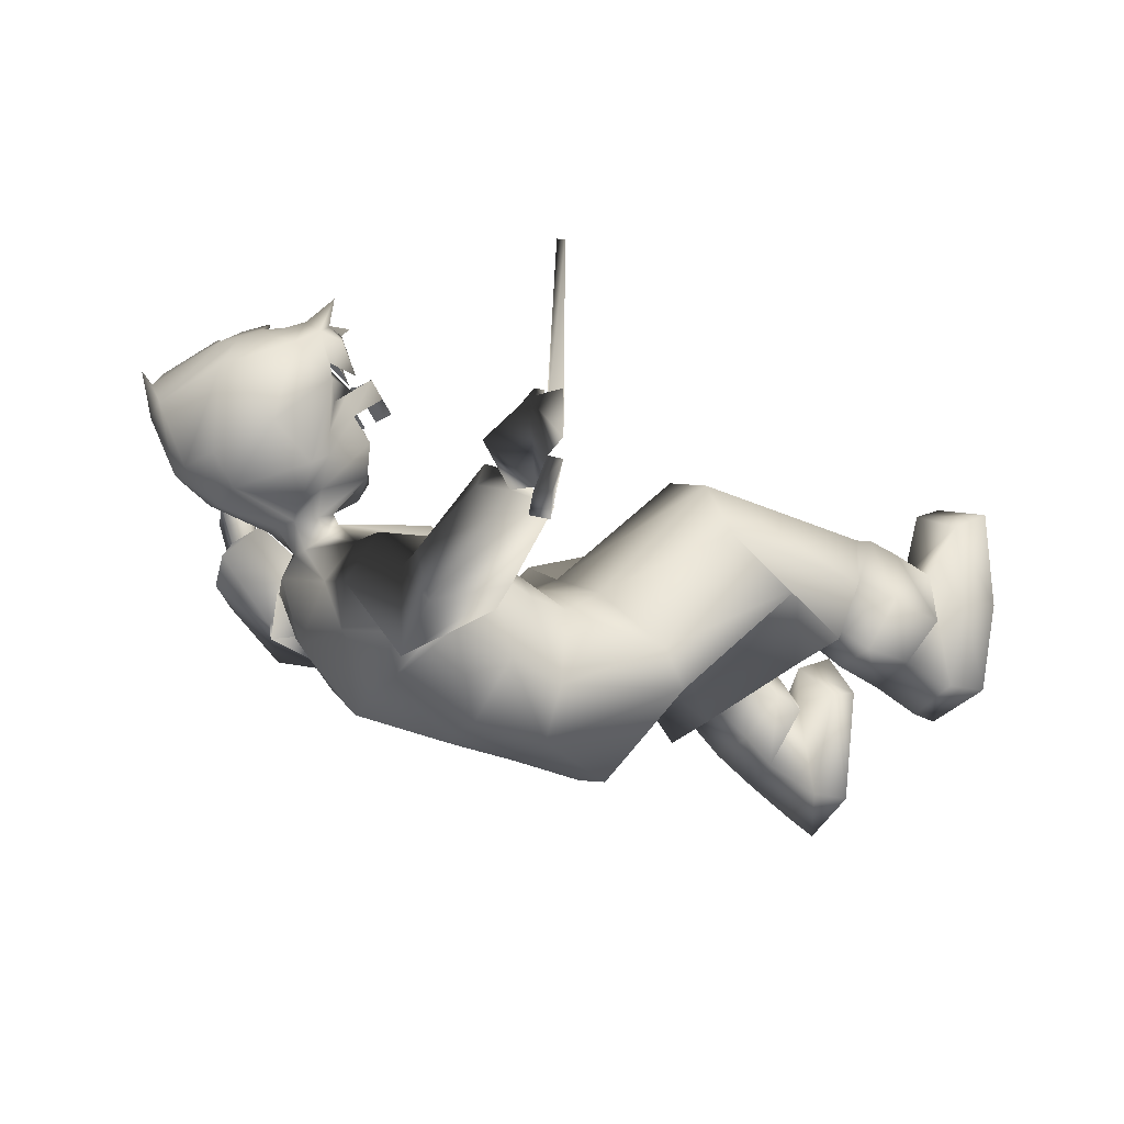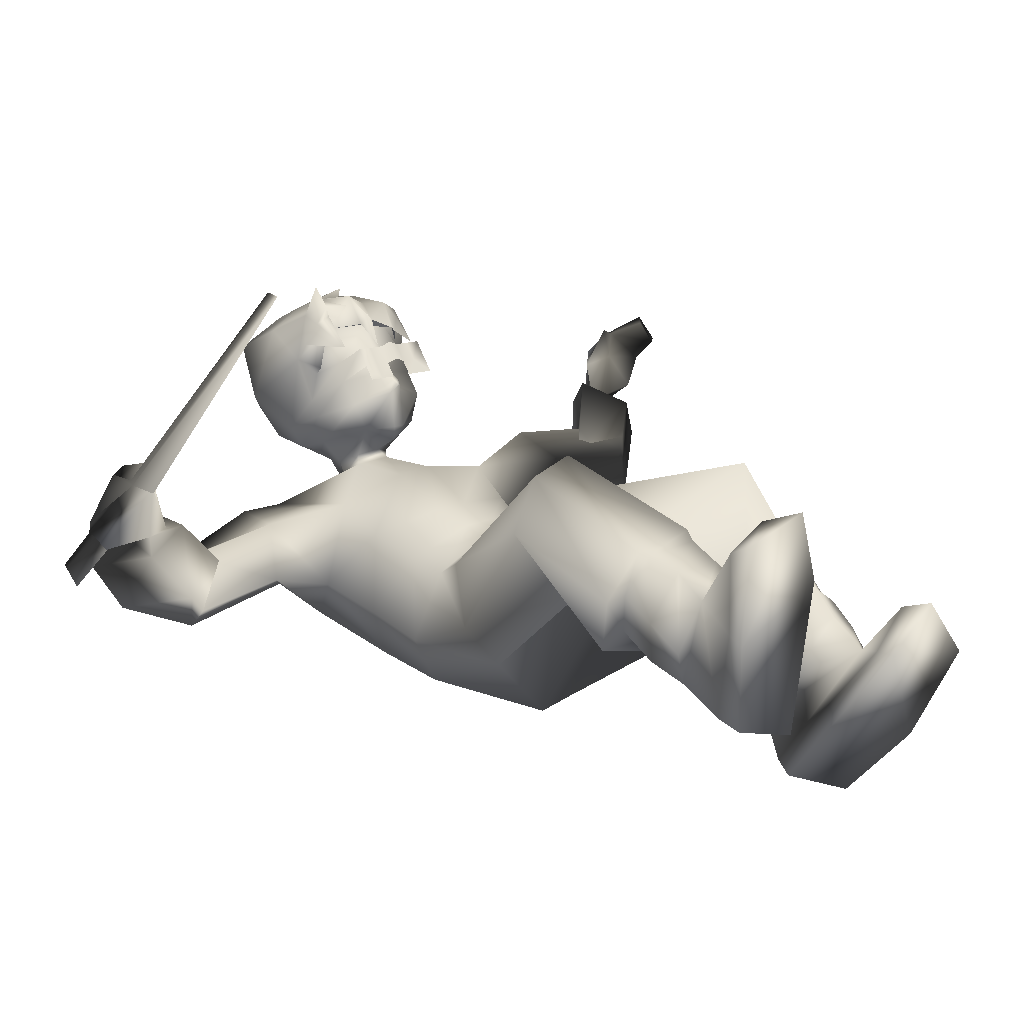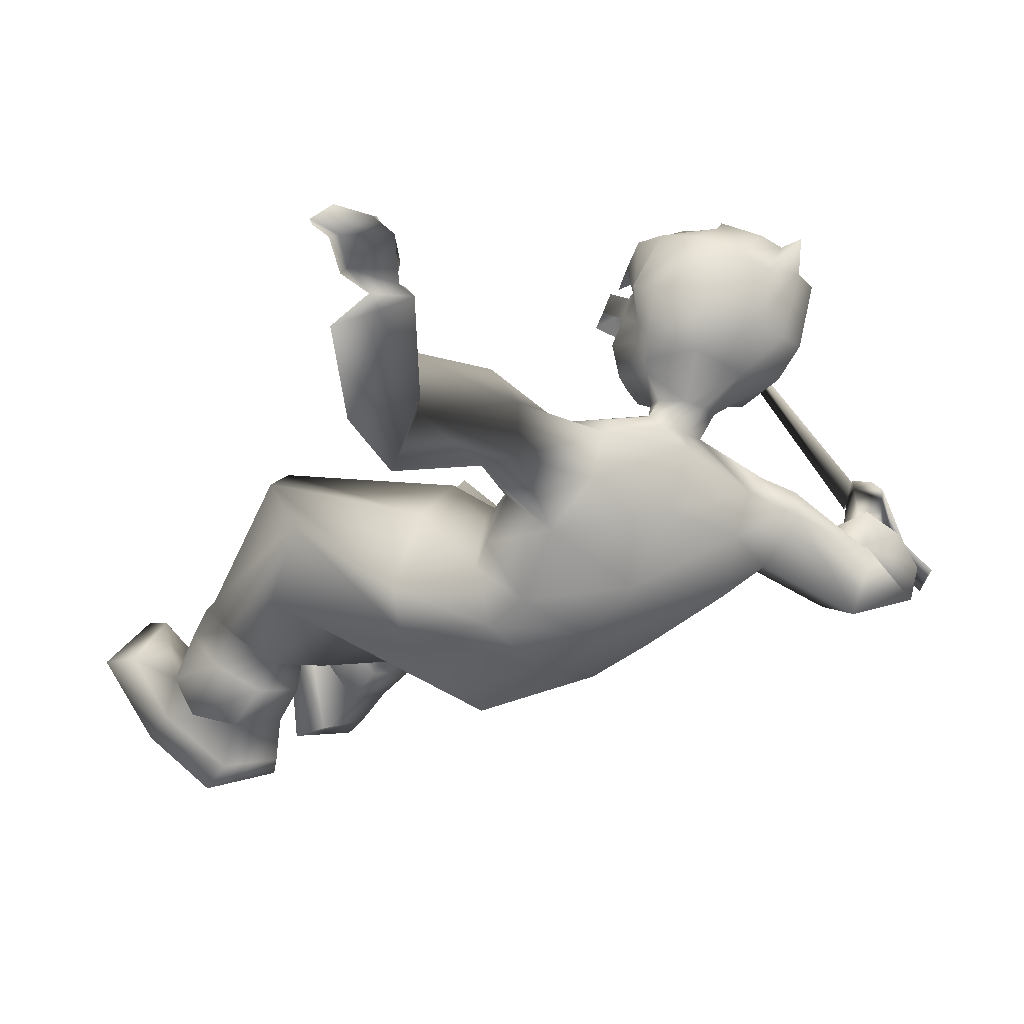
<metadata>
{"format":"obj","ext":"obj","renderer":"f3d","projection":"perspective","resolution":1024,"background":"white","views":[{"elev":-10.0,"azim":-118.2,"up":"+Z"},{"elev":14.3,"azim":-44.9,"up":"+Z"},{"elev":-24.7,"azim":137.3,"up":"+Z"}]}
</metadata>
<code>
o T1L9M007_1
v -0.1319 0.6314 0.1295
v -0.1626 0.6551 0.02945
v 0.0818 0.649 0.1435
v 0.1181 0.6782 0.04782
v -0.1228 0.6564 -0.04033
v 0.08795 0.6737 -0.02653
v -0.03363 0.5211 -0.07732
v 0.02837 0.5258 -0.07036
v -0.003089 0.6338 0.1693
v -0.04874 0.63 0.1664
v -0.01465 0.652 -0.05191
v -0.01773 0.5037 0.0317
v 0.0007192 0.5053 0.03291
v -0.01888 0.5163 0.03341
v -0.0004245 0.5178 0.03461
v -0.01888 0.5163 0.03341
v -0.0004245 0.5178 0.03461
v -0.04301 0.5978 0.1847
v -0.1428 0.5888 0.1533
v -0.1903 0.5204 0.08202
v -0.1653 0.4786 0.03287
v -0.06913 0.4394 0.3244
v -0.145 0.4295 0.3083
v -0.1778 0.3086 0.1769
v 0.1421 0.5899 0.1509
v 0.07417 0.5796 0.2203
v 0.1533 0.544 0.05142
v 0.1101 0.5101 0.009302
v 0.1919 0.3168 0.08778
v -0.1932 0.4206 0.2387
v -0.07207 0.4511 0.1349
v -0.08901 0.2026 0.2658
v -0.175 0.2118 0.249
v -0.2088 0.2344 0.1835
v -0.05276 0.2269 0.1817
v -0.193 0.2563 0.1102
v -0.09172 0.2583 0.08723
v -0.1907 0.2195 0.1919
v -0.1635 0.2464 0.1336
v -0.09512 0.2328 0.1165
v -0.1064 0.1368 0.2371
v -0.1726 0.1447 0.2347
v -0.1985 0.1684 0.1674
v -0.06622 0.1557 0.1627
v -0.1687 0.1913 0.104
v -0.1015 0.1924 0.08838
v -0.0352 0.4132 0.2359
v -0.06046 0.2014 0.194
v -0.09888 0.1843 0.2558
v -0.1779 0.1908 0.2493
v -0.03325 0.4131 0.2359
v -0.03325 0.4131 0.2359
v 0.2307 0.3547 0.2502
v 0.1789 0.3281 0.2913
v 0.2315 0.4154 0.1634
v 0.08623 0.4611 0.1365
v 0.2172 0.2118 0.114
v 0.1526 0.1885 0.1591
v 0.08176 0.2333 0.1121
v 0.2175 0.2565 0.05164
v 0.0773 0.2942 0.0257
v 0.1709 0.2971 0.003774
v 0.2034 0.2381 0.06154
v 0.09069 0.2628 0.04131
v 0.1536 0.2777 0.03287
v 0.21 0.1528 0.08012
v 0.1451 0.1354 0.11
v 0.08475 0.1723 0.06861
v 0.1982 0.1973 0.02193
v 0.07456 0.2322 0.005511
v 0.1467 0.2345 -0.01385
v 0.09702 0.3919 0.2242
v 0.218 0.1925 0.1059
v 0.1555 0.176 0.1415
v 0.09474 0.2061 0.1113
v 0.09526 0.3916 0.225
v 0.09526 0.3916 0.225
v -0.1107 0.08933 0.2185
v -0.1812 0.09749 0.2088
v -0.2115 0.1088 0.1422
v -0.05522 0.11 0.1412
v -0.1742 0.1322 0.08959
v -0.1072 0.1365 0.06229
v -0.1893 0.04486 0.1773
v -0.1812 0.06758 0.06057
v -0.1026 0.07089 0.02973
v -0.2068 0.009761 0.1719
v -0.1929 0.02202 0.05589
v -0.08394 0.02573 0.02369
v 0.2069 0.106 0.02414
v 0.1541 0.09286 0.06977
v 0.07502 0.1414 0.04898
v 0.1949 0.1397 -0.0385
v 0.07467 0.1934 -0.03133
v 0.1474 0.1808 -0.05359
v 0.1915 0.06673 -0.02189
v 0.04076 0.1424 -0.07278
v 0.127 0.1301 -0.09965
v 0.1965 0.03605 -0.04786
v 0.01635 0.1057 -0.07938
v 0.1266 0.09015 -0.1247
v -0.1082 0.06292 0.3061
v -0.1818 0.05202 0.2808
v -0.07702 0.04225 0.2303
v -0.09027 0.01272 0.3237
v -0.1941 0.01056 0.2991
v -0.07004 0.00633 0.2324
v 0.248 0.05369 0.06085
v 0.1989 0.06045 0.1296
v 0.1277 0.04815 0.08408
v 0.2674 0.009943 0.06191
v 0.1936 0.009269 0.1467
v 0.1209 0.01606 0.08686
v -0.03786 0.9524 0.1947
v -0.04396 0.9092 0.2296
v 0.006944 0.9012 0.2343
v 0.02169 0.9429 0.2003
v -0.006711 0.953 0.1919
v -0.1539 0.814 0.2034
v -0.1248 0.9615 0.1415
v 0.002958 0.9661 0.1635
v 0.1144 0.9242 0.1645
v 0.1341 0.8415 0.04606
v 0.003969 0.8622 -0.00368
v -0.1897 0.8145 0.08645
v 0.1408 0.7633 0.1186
v -0.1464 0.8847 0.01853
v 0.08527 0.7773 0.227
v -0.01215 0.7851 0.2417
v -0.06212 0.7924 0.2363
v -0.05386 0.9303 0.2118
v 0.02589 0.9183 0.2199
v -0.1214 0.9368 0.08363
v 0.007114 0.9377 0.08091
v 0.1149 0.8999 0.1063
v 0.0726 0.7138 0.1908
v -0.0202 0.6988 0.2023
v -0.06919 0.7066 0.1977
v -0.1531 0.749 0.1691
v -0.1743 0.9427 0.1842
v -0.2417 0.9429 0.1845
v -0.2579 0.8644 0.182
v -0.2104 0.9717 0.1279
v -0.2064 0.908 0.0719
v -0.2609 0.8468 0.1009
v -0.3685 0.97 0.121
v -0.385 0.8811 0.1563
v -0.3375 0.9555 0.02398
v 0.1614 0.8882 0.1759
v 0.2295 0.8816 0.1831
v 0.2039 0.8529 0.1245
v 0.2357 0.8363 0.2479
v 0.2381 0.7589 0.2193
v 0.3647 0.8101 0.2398
v 0.3607 0.8373 0.1409
v 0.3716 0.7429 0.2124
v 0.1935 0.7717 0.1444
v 0.3315 0.752 0.09802
v 0.4799 0.8011 0.4002
v 0.524 0.8125 0.3678
v 0.4841 0.8078 0.409
v 0.4612 0.8608 0.3766
v 0.5136 0.8601 0.3266
v 0.52 0.8118 0.3615
v -0.1379 0.6836 0.1411
v -0.1747 0.7313 0.05796
v 0.07591 0.6663 0.1528
v 0.1266 0.7069 0.07438
v -0.1259 0.7588 -0.02181
v 0.09278 0.7411 -0.009893
v -0.05492 0.6568 0.1808
v -0.006324 0.6529 0.1835
v -0.0162 0.7487 -0.03328
v -0.3872 0.8601 0.07768
v -0.3763 0.9552 0.1405
v -0.3362 0.8749 0.1337
v -0.4115 0.8528 0.1037
v -0.4475 0.9728 0.07126
v -0.4478 0.9055 0.2316
v -0.4278 0.8462 0.2154
v -0.4891 0.8384 0.1822
v -0.5249 0.9313 0.1568
v -0.4555 0.8844 0.2256
v -0.4497 0.8565 0.2134
v -0.4749 0.8603 0.204
v -0.4853 0.8929 0.196
v -0.4833 0.9328 0.198
v 0.3146 0.7822 0.2223
v 0.3598 0.8401 0.1616
v 0.3869 0.7537 0.231
v 0.4386 0.7942 0.1201
v 0.5086 0.8427 0.2061
v 0.4155 0.8919 0.2634
v 0.3891 0.8449 0.3062
v 0.4645 0.8824 0.2288
v 0.4421 0.7957 0.2728
v 0.4591 0.8551 0.2666
v 0.435 0.8358 0.2817
v 0.4252 0.8733 0.2853
v 0.4122 0.8469 0.2889
v 0.4108 0.8564 0.3316
v 0.4449 0.885 0.3458
v 0.4956 0.8555 0.2885
v 0.4393 0.8324 0.3455
v 0.4464 0.8513 0.3863
v 0.4602 0.8487 0.3793
v 0.4918 0.8374 0.2899
v 0.5132 0.8387 0.3341
v -0.4492 0.8839 0.2767
v -0.4683 0.9186 0.2537
v -0.4786 0.8446 0.2781
v -0.5361 0.8867 0.191
v -0.506 0.8739 0.3097
v -0.5152 0.8859 0.2956
v -0.5068 0.8558 0.2919
v -0.4878 0.8514 0.3144
v -0.5591 0.8848 0.2216
v -0.5363 0.8533 0.3054
v -0.5151 0.8402 0.2889
v -0.567 0.8695 0.2421
v -0.5455 0.864 0.1974
v -0.4869 0.832 0.2737
v -0.5625 0.8672 0.2191
v -0.5788 0.8916 0.1468
v -0.5909 0.8956 0.1747
v -0.582 0.9143 0.1744
v -0.5637 0.9101 0.1526
v -0.3405 0.7456 0.5452
v -0.3321 0.7416 0.5406
v -0.3298 0.7501 0.5421
v -0.3373 0.7551 0.546
v -0.02147 0.8631 0.3911
v -0.06635 0.8615 0.3923
v 0.05561 0.8663 0.3899
v 0.01073 0.8642 0.3903
v -0.0664 0.8488 0.3738
v -0.02152 0.8503 0.3726
v -0.06626 0.8772 0.416
v -0.02138 0.8787 0.4148
v 0.01067 0.8515 0.3717
v 0.05652 0.8531 0.3705
v 0.05569 0.8814 0.4128
v 0.01082 0.8798 0.414
v 0.03326 0.8806 0.4134
v 0.03317 0.8655 0.3905
v 0.03311 0.8522 0.3711
v -0.04382 0.8779 0.4154
v -0.04391 0.8623 0.3917
v -0.04396 0.8495 0.3732
v -0.06905 1.061 0.4421
v -0.03007 1.145 0.3642
v -0.1135 1.098 0.398
v -0.08484 1.094 0.2969
v -0.03196 1.111 0.2859
v -0.07506 1.063 0.2562
v 0.01906 1.105 0.2854
v -0.01153 1.053 0.2442
v 0.09472 0.9875 0.293
v 0.08184 1.077 0.294
v 0.1143 1.022 0.3376
v 0.06064 1.042 0.2592
v -0.09402 0.9441 0.3066
v -0.1182 0.9787 0.2883
v -0.1013 0.9482 0.3323
v -0.1406 1.038 0.3313
v 0.001049 1.144 0.3928
v -0.03284 1.067 0.4509
v 0.01781 1.126 0.4116
v 0.01585 1.055 0.4643
v 0.03647 1.064 0.4432
v 0.06399 1.118 0.3741
v 0.02076 1.138 0.3545
v -0.09755 0.9777 0.255
v -0.07964 0.9482 0.2649
v -0.06347 0.9736 0.2448
v -0.04719 0.9708 0.2283
v -0.01597 1.164 0.404
v 0.0917 1.013 0.4322
v 0.09909 1.082 0.3965
v 0.1069 0.9746 0.3664
v 0.07938 0.9599 0.4501
v 0.07767 0.947 0.3699
v 0.08002 0.969 0.2677
v 0.05435 0.9451 0.2634
v 0.0169 0.9789 0.2232
v -0.01545 0.9822 0.2239
v -0.03231 0.9388 0.4864
v -0.06572 0.9675 0.4805
v -0.06439 0.9523 0.4375
v 0.03086 0.9947 0.4723
v 0.02832 0.9262 0.4706
v 0.000367 0.9427 0.4705
v -0.03331 1.013 0.4725
v -0.005412 0.9963 0.4705
v 0.07289 0.9318 0.4268
v 0.05304 0.9267 0.4455
v 0.05887 0.9002 0.41
v 0.04226 0.9426 0.4288
v -0.006912 0.9322 0.4406
v -0.0315 0.9128 0.4461
v -0.006104 0.916 0.4497
v -0.01969 0.8876 0.4165
v -0.02118 0.9072 0.4593
v 0.01672 0.8965 0.437
v 0.01834 0.8912 0.4176
v 0.03367 0.9081 0.4281
v 0.06046 0.921 0.387
v 0.07921 0.955 0.3283
v 0.0738 0.9505 0.3029
v -0.1057 0.9207 0.3872
v -0.1223 0.9547 0.3973
v -0.09697 0.9404 0.3737
v -0.1089 0.9519 0.4189
v -0.126 1.007 0.4362
v -0.09931 0.9627 0.461
v -0.07018 1.022 0.4577
v -0.004732 0.9912 0.4891
v -0.003554 1.03 0.474
v 0.0398 1.03 0.4501
v -0.09442 0.9415 0.5066
v -0.07568 0.9402 0.4747
v -0.1014 0.9328 0.4521
v -0.08334 0.9261 0.4625
v -0.07297 0.9019 0.4167
v -0.06366 0.9071 0.4787
v -0.07302 0.9129 0.3925
v -0.07546 0.9044 0.3637
v -0.01669 0.9009 0.4
v -0.0172 0.8938 0.3715
v -0.07353 0.881 0.332
v -0.01605 0.8561 0.2929
v -0.01689 0.864 0.3446
v -0.05591 0.8765 0.2907
v -0.05484 0.9423 0.2344
v -0.03901 0.9153 0.2428
v 0.004578 0.8647 0.344
v -0.008522 0.8579 0.357
v -0.0105 0.8638 0.3637
v -0.01893 0.8735 0.3538
v -0.008917 0.8856 0.3783
v -0.003057 0.8863 0.379
v 0.004778 0.9017 0.3994
v -0.007316 0.8679 0.2694
v 0.002491 0.8568 0.2924
v -0.009016 0.9019 0.2502
v 0.06016 0.9091 0.36
v 0.004262 0.8945 0.3709
v 0.01953 0.9174 0.2412
v 0.04068 0.8803 0.289
v 0.05916 0.8861 0.3293
v 0.03199 0.9454 0.232
v -0.002668 0.8581 0.3568
v -0.001723 0.8642 0.3635
v 0.006438 0.8744 0.3531
v -0.004648 0.8613 0.3965
v -0.004557 0.877 0.4202
f 105 106 87 107
f 111 112 113 99
f 88 89 107 87
f 100 101 99 113
f 119 130 115 140
f 140 131 114 120
f 120 114 118 121
f 132 149 122 117
f 123 124 134 135
f 166 165 139 125
f 2 1 165 166
f 3 4 168 167
f 167 168 126 136
f 169 166 125 127
f 173 169 127 124
f 168 170 123 126
f 141 142 119 140
f 143 141 140 120
f 150 151 122 149
f 153 152 128 126
f 144 143 133 127
f 145 144 127 125
f 5 2 166 169
f 4 6 170 168
f 20 19 1 2
f 21 20 2 5
f 25 27 4 3
f 27 28 6 4
f 18 26 9 10
f 9 3 167 172
f 10 9 172 171
f 7 21 5 11
f 28 8 11 6
f 19 18 10 1
f 26 25 3 9
f 170 173 124 123
f 6 11 173 170
f 23 22 18 19
f 30 23 19 20
f 54 53 25 26
f 53 55 27 25
f 24 30 20 21
f 31 24 21 7
f 29 56 8 28
f 55 29 28 27
f 33 32 22 23
f 34 33 23 30
f 58 57 53 54
f 57 60 55 53
f 36 34 30 24
f 37 36 24 31
f 62 61 56 29
f 60 62 29 55
f 38 50 33 34
f 73 63 60 57
f 39 38 34 36
f 40 39 36 37
f 65 64 61 62
f 63 65 62 60
f 42 41 49 50
f 41 44 48 49
f 67 66 73 74
f 66 69 63 73
f 45 43 38 39
f 46 45 39 40
f 44 46 40 48
f 70 68 75 64
f 71 70 64 65
f 69 71 65 63
f 79 78 41 42
f 80 79 42 43
f 78 81 44 41
f 91 90 66 67
f 92 91 67 68
f 90 93 69 66
f 82 80 43 45
f 83 82 45 46
f 81 83 46 44
f 94 92 68 70
f 95 94 70 71
f 93 95 71 69
f 103 102 78 79
f 85 84 79 82
f 109 108 90 91
f 97 110 91 94
f 86 85 82 83
f 104 86 83 78
f 98 97 94 95
f 96 98 95 90
f 106 105 102 103
f 87 106 103 84
f 105 107 104 102
f 112 111 108 109
f 113 112 109 110
f 111 99 96 108
f 88 87 84 85
f 89 88 85 86
f 107 89 86 104
f 100 113 110 97
f 101 100 97 98
f 99 101 98 96
f 142 141 146 147
f 145 142 147 174
f 150 152 154 155
f 156 154 152 153
f 143 144 148 146
f 153 157 158 156
f 175 176 147 146
f 176 177 174 147
f 155 154 188 189
f 154 156 190 188
f 146 148 178 175
f 148 174 177 178
f 191 190 156 158
f 189 191 158 155
f 192 196 190 191
f 192 197 198 196
f 200 201 202 199
f 204 206 205 201
f 163 203 202 162
f 164 208 163 160
f 129 128 149 116
f 138 137 129 130
f 137 136 128 129
f 206 159 161 162
f 201 205 162 202
f 203 197 199 202
f 193 199 197 195
f 195 192 191 189
f 194 193 189 188
f 196 198 200 194
f 194 200 199 193
f 196 194 188 190
f 151 157 123 135
f 157 153 126 123
f 174 148 144 145
f 155 158 157 151
f 152 150 149 128
f 124 127 133 134
f 117 122 121 118
f 68 67 74 75
f 43 42 50 38
f 142 145 125 119
f 130 129 116 115
f 1 10 171 165
f 165 171 138 139
f 139 138 130 119
f 11 5 169 173
f 72 54 26 13
f 22 47 12 18
f 12 13 26 18
f 74 73 57 58
f 75 74 58 59
f 64 75 59 61
f 49 48 35 32
f 48 40 37 35
f 50 49 32 33
f 59 58 54 72
f 32 35 47 22
f 59 35 37 61
f 61 37 31 56
f 56 31 7 8
f 35 59 72 47
f 47 72 13 12
f 179 180 176 175
f 180 181 177 176
f 182 187 175 178
f 181 182 178 177
f 179 183 184 180
f 180 184 185 181
f 187 186 183 179
f 181 185 186 182
f 218 219 215 214
f 209 184 183 210
f 211 185 184 209
f 186 212 210 183
f 214 213 209 210
f 220 218 214 217
f 212 217 214 210
f 185 211 212 186
f 215 219 220 217
f 215 216 213 214
f 228 229 230 231
f 224 225 226 227
f 229 228 219 222
f 231 230 211 215
f 230 229 222 211
f 228 231 215 219
f 221 223 225 224
f 217 212 227 226
f 212 221 224 227
f 223 217 226 225
f 211 215 217 212
f 134 133 120 121
f 135 134 121 122
f 204 207 208 206
f 232 248 249 237
f 249 248 233 236
f 248 232 239 247
f 233 248 247 238
f 245 246 241 234
f 245 235 240 246
f 245 234 242 244
f 235 245 244 243
f 160 163 162 161
f 206 208 164 159
f 172 167 136 137
f 171 172 137 138
f 257 255 253 254
f 258 261 259 260
f 263 264 311 265
f 251 250 267 266
f 268 270 279 271
f 271 272 266 268
f 255 263 265 253
f 254 253 252 251
f 256 254 251 272
f 259 256 272 271
f 280 260 279 278
f 282 280 278 281
f 260 259 271 279
f 285 286 257 261
f 276 275 255 257
f 287 292 294 293
f 287 303 301 292
f 346 308 282 307
f 308 258 260 280
f 311 313 315 314
f 311 310 289 313
f 265 311 314 252
f 314 315 288 316
f 252 314 316 250
f 316 288 287 293
f 319 290 281 278
f 278 279 270 319
f 290 319 318 294
f 319 270 267 318
f 250 316 293 267
f 292 291 290 294
f 291 304 306 296
f 327 329 328 326
f 333 331 332 330
f 118 114 276 286
f 114 131 334 276
f 276 334 274 275
f 131 115 335 334
f 334 335 333 274
f 264 327 326 312
f 326 328 299 289
f 273 274 262 263
f 332 337 338 339
f 339 338 340 329
f 330 339 329 327
f 262 330 327 264
f 274 333 330 262
f 340 341 342 328
f 332 336 352 337
f 331 344 336 332
f 347 346 307 342
f 348 351 284 349
f 344 349 350 336
f 117 118 286 285
f 132 117 285 351
f 116 132 351 348
f 342 307 298 299
f 352 336 354 353
f 353 354 347 341
f 354 350 346 347
f 350 309 308 346
f 349 284 309 350
f 338 353 341 340
f 337 352 353 338
f 284 283 258 309
f 327 233 238 326
f 234 346 307 242
f 355 235 243 356
f 232 355 356 239
f 115 131 140
f 128 136 126
f 8 7 11
f 84 103 79
f 110 109 91
f 94 91 92
f 141 143 146
f 151 150 155
f 197 203 207
f 203 163 208
f 193 195 189
f 200 204 201
f 200 198 204
f 82 79 80
f 90 95 93
f 90 108 96
f 78 83 81
f 78 102 104
f 186 187 182
f 220 219 218
f 211 209 216
f 216 215 211
f 213 216 209
f 149 132 116
f 120 133 143
f 135 122 151
f 204 198 207
f 198 197 207
f 207 203 208
f 160 161 164
f 164 161 159
f 162 205 206
f 125 139 119
f 197 192 195
f 187 179 175
f 251 252 250
f 257 254 256
f 263 262 264
f 266 267 268
f 269 268 267
f 269 270 268
f 259 261 256
f 255 273 263
f 274 273 275
f 255 275 273
f 266 277 251
f 277 272 251
f 266 272 277
f 283 284 285
f 261 283 285
f 286 276 257
f 287 288 289
f 281 290 291
f 281 296 295
f 281 295 282
f 297 295 296
f 298 282 295
f 281 291 296
f 302 301 303
f 297 296 306
f 306 304 305
f 298 307 282
f 308 309 258
f 310 311 312
f 253 265 252
f 294 317 293
f 267 293 318
f 317 318 293
f 317 294 318
f 270 269 267
f 310 312 289
f 287 289 300
f 287 300 303
f 311 264 312
f 291 292 301
f 256 261 257
f 315 320 288
f 315 321 320
f 321 288 320
f 322 315 313
f 315 322 321
f 321 322 323
f 321 323 289
f 324 322 313
f 323 322 324
f 289 323 324
f 303 300 302
f 304 291 301
f 304 306 305
f 288 325 289
f 288 321 325
f 325 321 289
f 308 280 282
f 289 312 326
f 330 332 339
f 299 328 342
f 343 331 333
f 344 331 343
f 335 345 333
f 345 343 333
f 335 115 345
f 351 285 284
f 354 336 350
f 347 342 341
f 349 344 343
f 345 348 349
f 343 345 349
f 348 345 116
f 345 115 116
f 261 258 283
f 329 340 328

</code>
